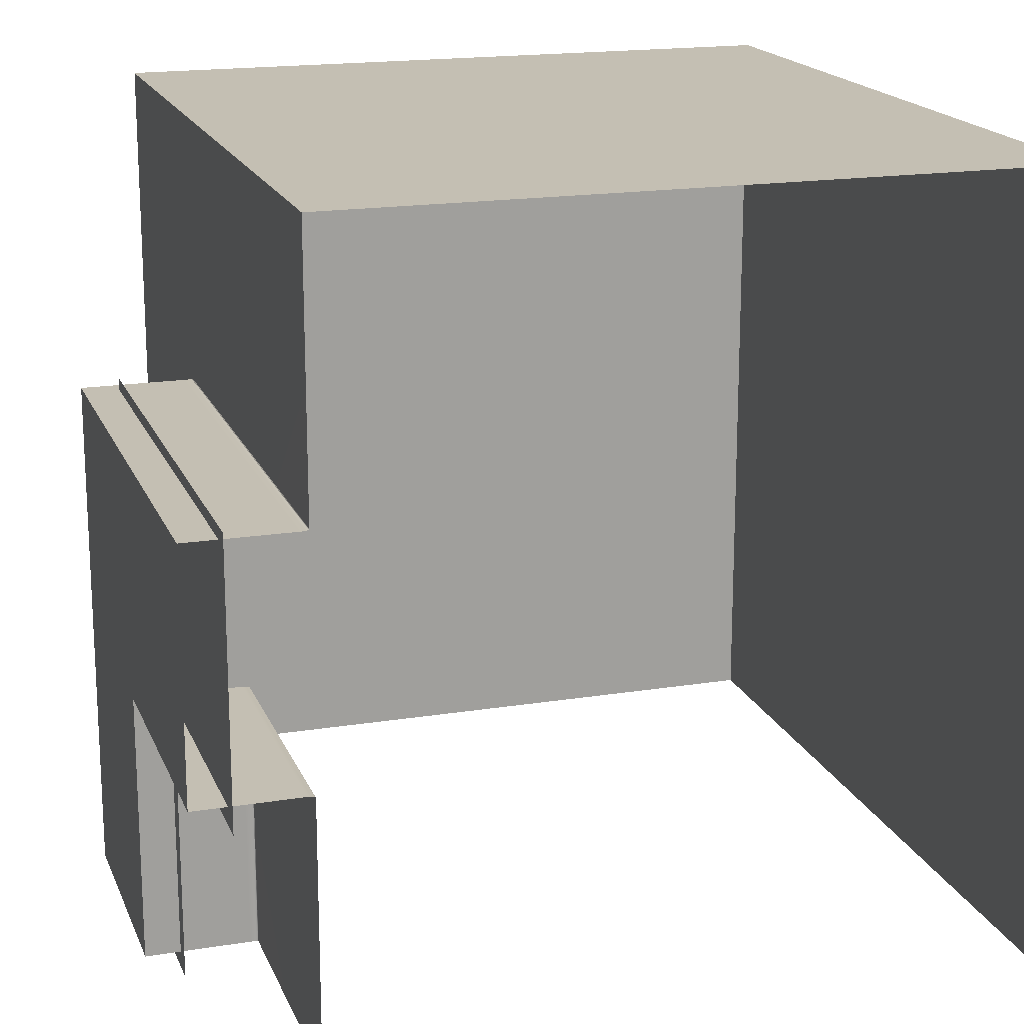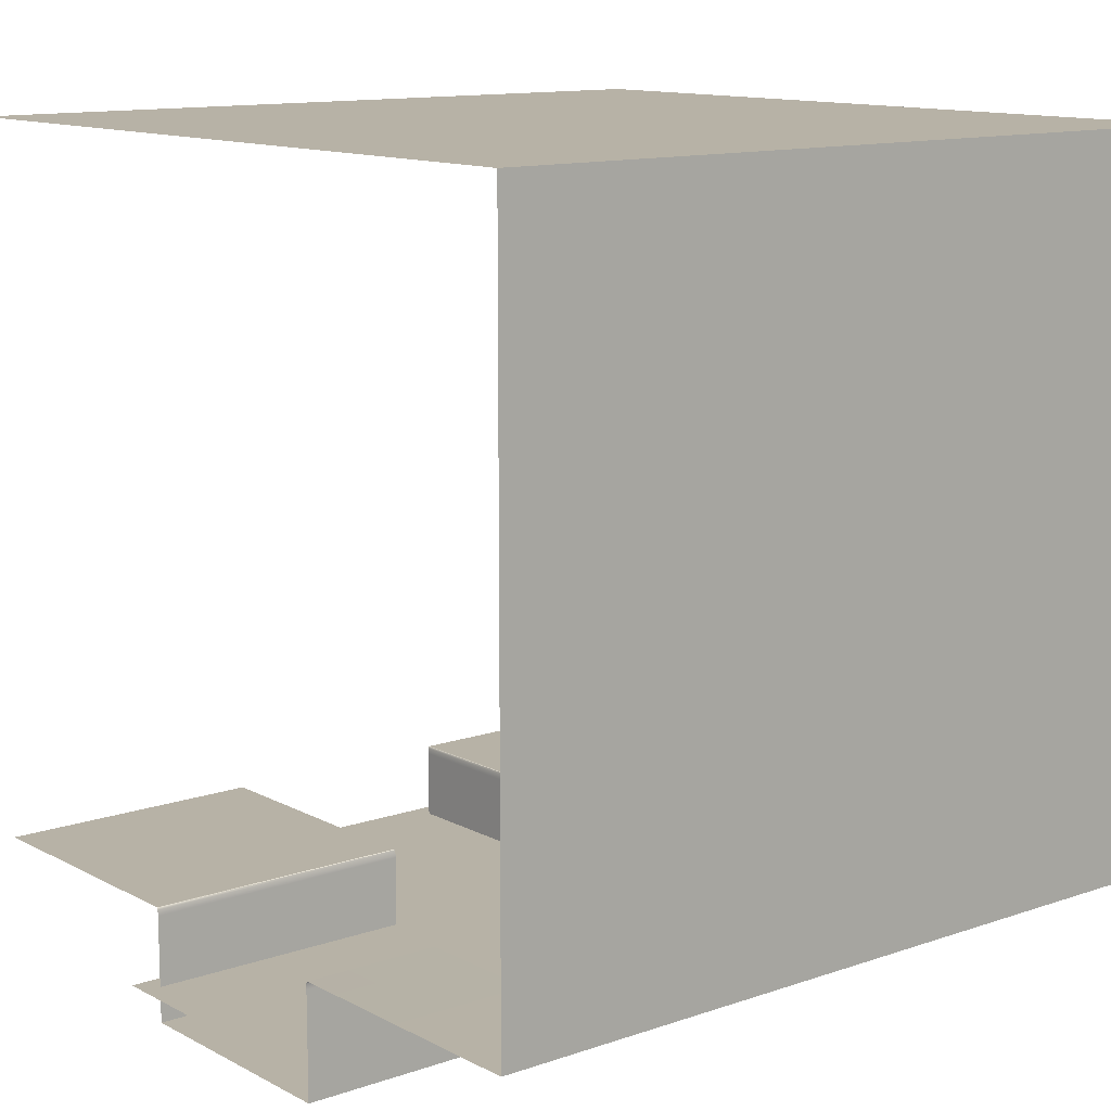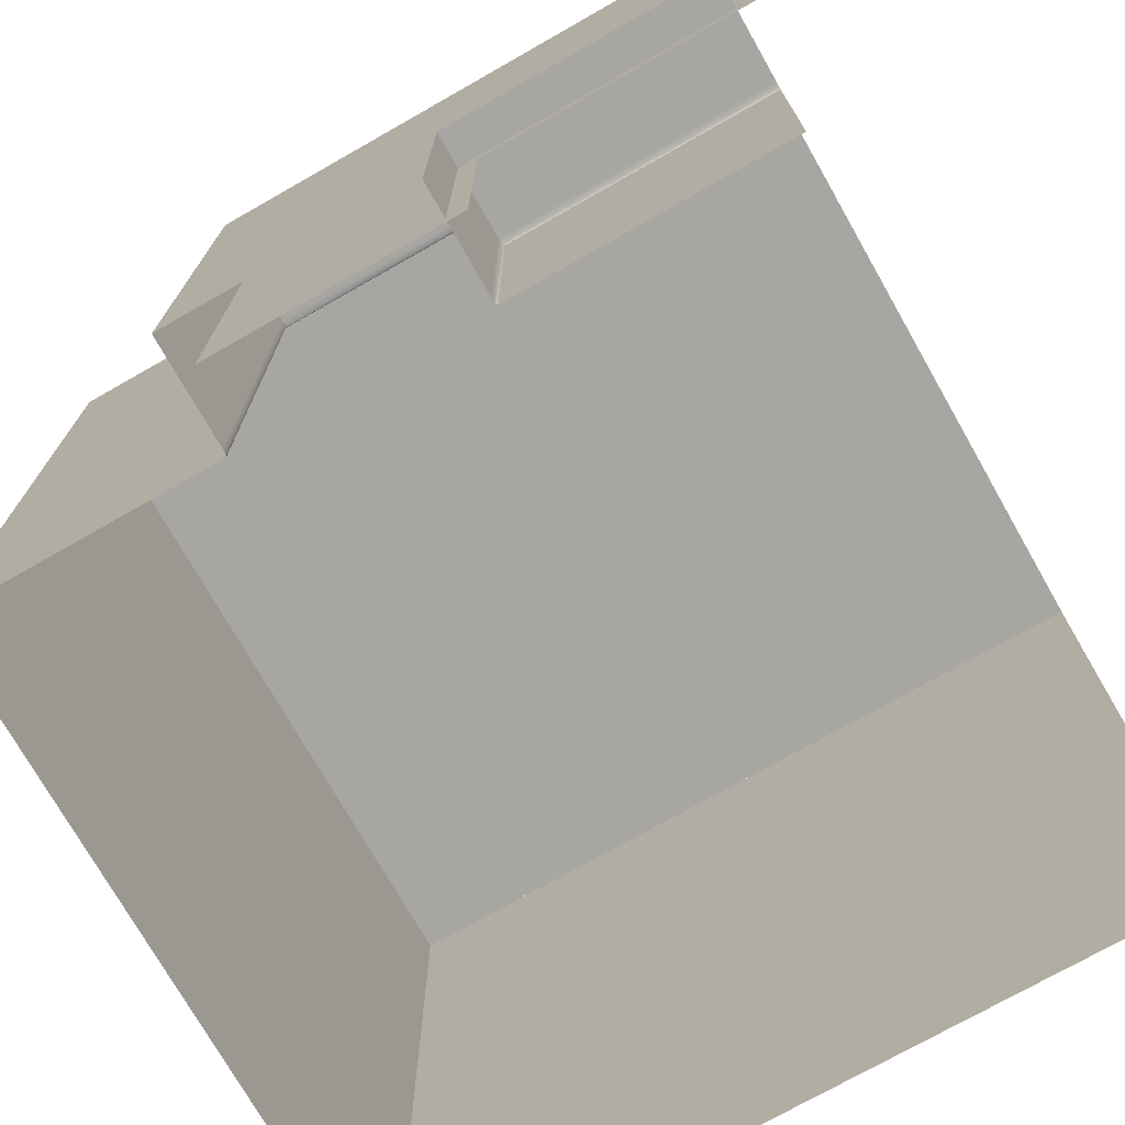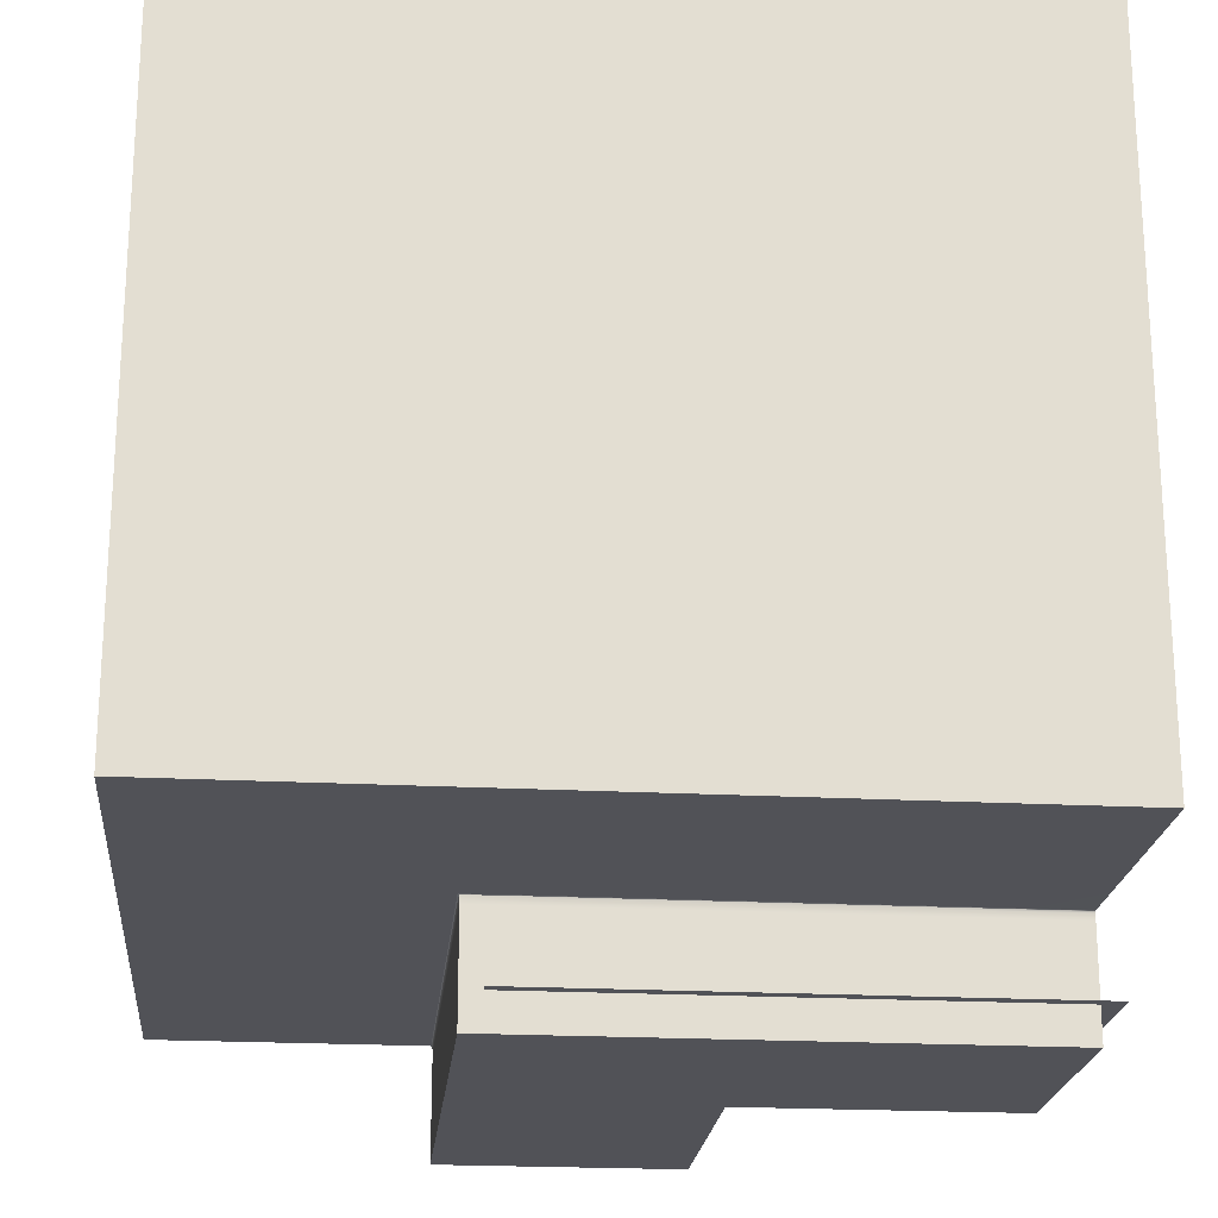
<metadata>
{"format":"obj","ext":"obj","renderer":"f3d","projection":"perspective","resolution":1024,"background":"white","views":[{"elev":17.9,"azim":72.5,"up":"+Z"},{"elev":12.3,"azim":-129.2,"up":"+Y"},{"elev":-74.1,"azim":29.6,"up":"+Z"},{"elev":-21.5,"azim":-5.4,"up":"+Y"}]}
</metadata>
<code>
g default
v 144.6 37.2 47.19
v 144.6 38.1 98.32
v 144.6 38.1 152.4
v 144.6 -5.655 1.055
v 144.6 -5.655 14.63
v 144.6 -5.655 31.38
v 144.6 -5.655 47.07
v 144.6 38.1 47.76
v 144.6 34.92 47.07
v 144.6 37.91 47.42
v 144.6 35.8 47.07
v 144.6 37.2 -47.19
v 144.6 38.1 -98.32
v 144.6 38.1 -152.4
v 144.6 -5.655 -15.69
v 144.6 -5.655 -31.38
v 144.6 -5.655 -47.07
v 144.6 38.1 -47.76
v 144.6 34.92 -47.07
v 144.6 37.91 -47.42
v 144.6 35.8 -47.07
v 3.251 314.1 152.4
v 144.6 38.1 152.4
v 144.6 314.1 152.4
v 3.251 314.1 152.4
v 144.6 314.1 152.4
v 3.251 314.1 152.4
v 144.6 314.1 152.4
v 3.251 314.1 152.4
v 144.6 314.1 152.4
v 3.251 314.1 152.4
v 144.6 314.1 152.4
v -6.834 314.1 -152.4
v -6.834 314.1 -152.4
v 144.6 314.1 -152.4
v -6.834 314.1 -152.4
v -6.834 314.1 -152.4
v -6.834 314.1 -152.4
v 36.48 314.1 152.4
v 3.251 314.1 152.4
v 36.48 314.1 152.4
v 3.251 314.1 152.4
v 36.48 314.1 152.4
v 3.251 314.1 152.4
v 36.48 314.1 152.4
v 3.251 314.1 152.4
v 36.48 314.1 152.4
v 3.251 314.1 152.4
v 26.4 314.1 -152.4
v 26.4 314.1 -152.4
v -6.834 314.1 -152.4
v -6.834 314.1 -152.4
v 26.4 314.1 -152.4
v -6.834 314.1 -152.4
v 26.4 314.1 -152.4
v -6.834 314.1 -152.4
v 26.4 314.1 -152.4
v -6.834 314.1 -152.4
v 69.71 314.1 152.4
v 36.48 314.1 152.4
v 69.71 314.1 152.4
v 36.48 314.1 152.4
v 69.71 314.1 152.4
v 36.48 314.1 152.4
v 69.71 314.1 152.4
v 36.48 314.1 152.4
v 69.71 314.1 152.4
v 36.48 314.1 152.4
v 59.63 314.1 -152.4
v 59.63 314.1 -152.4
v 26.4 314.1 -152.4
v 26.4 314.1 -152.4
v 59.63 314.1 -152.4
v 26.4 314.1 -152.4
v 59.63 314.1 -152.4
v 26.4 314.1 -152.4
v 59.63 314.1 -152.4
v 26.4 314.1 -152.4
v 122.4 314.1 152.4
v 69.71 314.1 152.4
v 122.4 314.1 152.4
v 69.71 314.1 152.4
v 122.4 314.1 152.4
v 69.71 314.1 152.4
v 122.4 314.1 152.4
v 69.71 314.1 152.4
v 122.4 314.1 152.4
v 69.71 314.1 152.4
v 112.3 314.1 -152.4
v 112.3 314.1 -152.4
v 59.63 314.1 -152.4
v 59.63 314.1 -152.4
v 112.3 314.1 -152.4
v 59.63 314.1 -152.4
v 112.3 314.1 -152.4
v 59.63 314.1 -152.4
v 112.3 314.1 -152.4
v 59.63 314.1 -152.4
v -55.03 37.2 -152.4
v -106.2 38.1 -152.4
v -160.2 38.1 -152.4
v -7.841 -5.655 -152.4
v -23.53 -5.655 -152.4
v -39.22 -5.655 -152.4
v -54.91 -5.655 -152.4
v -55.6 38.1 -152.4
v -54.91 34.92 -152.4
v -55.26 37.91 -152.4
v -54.91 35.8 -152.4
v 39.34 37.2 -152.4
v 90.48 38.1 -152.4
v 7.848 -5.655 -152.4
v 23.54 -5.655 -152.4
v 39.23 -5.655 -152.4
v 39.92 38.1 -152.4
v 39.23 34.92 -152.4
v 39.58 37.91 -152.4
v 39.23 35.8 -152.4
v -160.2 314.1 -85.37
v -160.2 314.1 -118.6
v -160.2 314.1 -85.37
v -160.2 314.1 -118.6
v -160.2 314.1 -85.37
v -160.2 314.1 -118.6
v -160.2 314.1 -85.37
v -160.2 314.1 -118.6
v -160.2 314.1 -85.37
v -160.2 314.1 -118.6
v -160.2 314.1 -52.14
v -160.2 314.1 -85.37
v -160.2 314.1 -52.14
v -160.2 314.1 -85.37
v -160.2 314.1 -52.14
v -160.2 314.1 -85.37
v -160.2 314.1 -52.14
v -160.2 314.1 -85.37
v -160.2 314.1 -52.14
v -160.2 314.1 -85.37
v -160.2 38.1 -152.4
v -160.2 314.1 -152.4
v -160.2 314.1 -15.67
v -160.2 314.1 -152.4
v -160.2 314.1 -15.67
v -160.2 314.1 -152.4
v -160.2 314.1 -15.67
v -160.2 314.1 -152.4
v -160.2 314.1 -15.67
v -160.2 314.1 -152.4
v -160.2 314.1 -15.67
v -106.2 38.1 47.76
v -55.6 38.1 47.53
v -160.2 38.1 47.76
v -160.2 314.1 47.76
v -160.2 38.1 47.76
v 144.6 314.1 47.76
v -160.2 314.1 47.76
v -106.2 38.1 98.32
v -55.6 38.1 98.32
v -160.2 38.1 98.32
v -160.2 314.1 98.32
v -160.2 38.1 98.32
v 144.6 314.1 98.32
v -160.2 314.1 98.32
v -106.2 38.1 152.4
v -55.6 38.1 152.4
v -160.2 38.1 152.4
v -160.2 314.1 152.4
v 144.6 314.1 152.4
v -55.6 314.1 152.4
v 39.92 38.1 -98.32
v 90.48 38.1 -98.32
v 39.92 38.1 -47.76
v 90.48 38.1 -47.76
v 39.23 -5.655 1.055
v 39.23 -5.655 14.63
v 39.23 -5.655 31.38
v 39.23 -5.655 47.07
v 39.23 34.92 47.07
v 39.23 -5.655 -15.69
v 39.23 -5.655 -31.38
v 39.23 -5.655 -47.07
v 39.23 34.92 -47.07
v -23.53 -5.655 -47.07
v -7.841 -5.655 -47.07
v -39.22 -5.655 -47.07
v -54.91 -5.655 -47.07
v -54.91 34.92 -47.07
v 7.848 -5.655 -47.07
v 23.54 -5.655 -47.07
v -23.53 -5.655 -31.38
v -7.841 -5.655 -31.38
v -39.22 -5.655 -31.38
v -54.91 -5.655 -31.38
v -54.91 34.92 -31.38
v 7.848 -5.655 -31.38
v 23.54 -5.655 -31.38
v -23.53 -5.655 -15.69
v -7.841 -5.655 -15.69
v -39.22 -5.655 -15.69
v -54.91 -5.655 -15.69
v -54.91 34.92 -15.69
v 7.848 -5.655 -15.69
v 23.54 -5.655 -15.69
v -23.53 -5.655 1.055
v -7.841 -5.655 1.055
v -39.22 -5.655 1.055
v -54.91 -5.655 1.055
v -54.91 34.92 1.055
v 7.848 -5.655 1.055
v 23.54 -5.655 1.055
v -23.53 -5.655 14.63
v -7.841 -5.655 14.63
v -39.22 -5.655 14.63
v -54.91 -5.655 14.63
v -54.91 34.92 14.63
v 7.848 -5.655 14.63
v 23.54 -5.655 14.63
v -23.53 -5.655 31.38
v -7.841 -5.655 31.38
v -39.22 -5.655 31.38
v -54.91 -5.655 31.38
v -54.91 34.92 31.38
v 7.848 -5.655 31.38
v 23.54 -5.655 31.38
v -23.53 -5.655 47.07
v -7.841 -5.655 47.07
v -39.22 -5.655 47.07
v -54.91 -5.655 47.07
v -54.91 34.92 47.07
v 7.848 -5.655 47.07
v 23.54 -5.655 47.07
v -39.22 34.92 47.07
v -23.53 34.92 47.07
v -7.841 34.92 47.07
v 7.848 34.92 47.07
v 23.54 34.92 47.07
v 39.23 38.1 47.76
v 39.23 38.1 98.32
v 39.23 38.1 152.4
v 23.54 38.1 47.76
v 23.54 38.1 98.32
v 23.54 38.1 152.4
v 7.848 38.1 47.76
v 7.848 38.1 98.32
v 7.848 38.1 152.4
v -7.841 38.1 47.76
v -7.841 38.1 98.32
v -7.841 38.1 152.4
v -23.53 38.1 47.76
v -23.53 38.1 98.32
v -23.53 38.1 152.4
v -39.22 38.1 47.76
v -39.22 38.1 98.32
v -39.22 38.1 152.4
v -55.6 38.1 31.38
v -106.2 38.1 31.38
v -160.2 38.1 31.38
v -55.6 38.1 14.63
v -106.2 38.1 14.63
v -160.2 38.1 14.63
v -55.6 38.1 1.055
v -106.2 38.1 1.055
v -160.2 38.1 1.055
v -55.6 38.1 -15.69
v -106.2 38.1 -15.69
v -160.2 38.1 -15.69
v -55.6 38.1 -31.38
v -106.2 38.1 -31.38
v -160.2 38.1 -31.38
v -55.6 38.1 -47.07
v -106.2 38.1 -47.07
v -160.2 38.1 -47.07
v 39.23 37.91 47.42
v 39.23 35.8 47.07
v 39.23 37.2 47.19
v 23.54 37.91 47.42
v 23.54 35.8 47.07
v 23.54 37.2 47.19
v 7.848 37.91 47.42
v 7.848 35.8 47.07
v 7.848 37.2 47.19
v -7.841 37.91 47.42
v -7.841 35.8 47.07
v -7.841 37.2 47.19
v -23.53 37.91 47.42
v -23.53 35.8 47.07
v -23.53 37.2 47.19
v -39.22 37.91 47.42
v -39.22 35.8 47.07
v -39.22 37.2 47.19
v -55.09 37.91 47.13
v -54.91 35.8 47.07
v -54.97 37.2 47.13
v -55.26 37.91 -47.07
v -54.91 35.8 -47.07
v -55.03 37.2 -47.07
v -55.26 37.91 -31.38
v -54.91 35.8 -31.38
v -55.03 37.2 -31.38
v -55.26 37.91 -15.69
v -54.91 35.8 -15.69
v -55.03 37.2 -15.69
v -55.26 37.91 1.055
v -54.91 35.8 1.055
v -55.03 37.2 1.055
v -55.26 37.91 14.63
v -54.91 35.8 14.63
v -55.03 37.2 14.63
v -55.26 37.91 31.38
v -54.91 35.8 31.38
v -55.03 37.2 31.38
v 39.23 34.92 -98.32
v 39.23 -5.655 -98.32
v 23.54 -5.655 -98.32
v 7.848 -5.655 -98.32
v -7.841 -5.655 -98.32
v -23.53 -5.655 -98.32
v -39.22 -5.655 -98.32
v -54.91 -5.655 -98.32
v -54.91 34.92 -98.32
v -54.91 35.8 -98.32
v -55.03 37.2 -98.32
v -55.26 37.91 -98.32
v -55.6 38.1 -98.32
v -106.2 38.1 -98.32
v -160.2 38.1 -98.32
v 90.48 34.92 -47.07
v 90.48 -5.655 -47.07
v 90.48 -5.655 -31.38
v 92.23 -5.655 -15.69
v 92.23 -5.655 1.055
v 92.23 -5.655 14.63
v 92.23 -5.655 31.38
v 92.23 -5.655 47.07
v 92.23 34.92 47.07
v 92.23 35.8 47.07
v 92.23 37.2 47.19
v 92.23 37.91 47.42
v 92.23 38.1 47.76
v 92.23 38.1 98.32
v 92.23 38.1 152.4
v 39.58 37.91 -98.32
v 39.23 35.8 -98.32
v 39.34 37.2 -98.32
v 39.58 37.91 -47.4
v 39.23 35.8 -47.07
v 39.46 37.14 -47.13
v 90.48 37.91 -47.42
v 90.48 35.8 -47.07
v 90.48 37.2 -47.19
g polySurface12
f 22 31 32 24
f 25 29 30 26
f 29 22 24 30
f 31 27 28 32
f 33 35 34
f 36 35 37
f 37 35 33
f 34 35 38
f 39 47 48 40
f 41 45 46 42
f 45 39 40 46
f 47 43 44 48
f 49 52 51 50
f 53 54 56 55
f 55 56 52 49
f 50 51 58 57
f 59 67 68 60
f 61 65 66 62
f 65 59 60 66
f 67 63 64 68
f 69 72 71 70
f 73 74 76 75
f 75 76 72 69
f 70 71 78 77
f 79 87 88 80
f 81 85 86 82
f 85 79 80 86
f 87 83 84 88
f 89 92 91 90
f 93 94 96 95
f 95 96 92 89
f 90 91 98 97
f 126 122 121 125 119 127 123 124 128 120
f 136 132 131 135 129 137 133 134 138 130
f 147 143 142 146 140 148 144 145 149 141
f 255 256 150 151
f 256 257 152 150
f 139 144 153 154
f 142 35 155 156
f 151 150 157 158
f 150 152 159 157
f 154 153 160 161
f 156 155 162 163
f 158 157 164 165
f 157 159 166 164
f 161 160 167 166
f 163 162 168 167
f 2 8 339 340
f 3 2 340 341
f 28 23 165 169
f 169 165 166 167
f 111 115 170 171
f 14 111 171 13
f 171 170 172 173
f 13 171 173 18
f 5 4 331 332
f 6 5 332 333
f 7 6 333 334
f 9 7 334 335
f 4 15 330 331
f 15 16 329 330
f 16 17 328 329
f 17 19 327 328
f 316 317 183 184
f 317 318 185 183
f 318 319 186 185
f 319 320 187 186
f 315 316 184 188
f 314 315 188 189
f 313 314 189 181
f 312 313 181 182
f 184 183 190 191
f 183 185 192 190
f 185 186 193 192
f 186 187 194 193
f 188 184 191 195
f 189 188 195 196
f 181 189 196 180
f 191 190 197 198
f 190 192 199 197
f 192 193 200 199
f 193 194 201 200
f 195 191 198 202
f 196 195 202 203
f 180 196 203 179
f 198 197 204 205
f 197 199 206 204
f 199 200 207 206
f 200 201 208 207
f 202 198 205 209
f 203 202 209 210
f 179 203 210 174
f 205 204 211 212
f 204 206 213 211
f 206 207 214 213
f 207 208 215 214
f 209 205 212 216
f 210 209 216 217
f 174 210 217 175
f 212 211 218 219
f 211 213 220 218
f 213 214 221 220
f 214 215 222 221
f 216 212 219 223
f 217 216 223 224
f 175 217 224 176
f 219 218 225 226
f 218 220 227 225
f 220 221 228 227
f 221 222 229 228
f 223 219 226 230
f 224 223 230 231
f 176 224 231 177
f 228 229 232 227
f 227 232 233 225
f 225 233 234 226
f 226 234 235 230
f 230 235 236 231
f 231 236 178 177
f 238 237 240 241
f 239 238 241 242
f 241 240 243 244
f 242 241 244 245
f 244 243 246 247
f 245 244 247 248
f 247 246 249 250
f 248 247 250 251
f 250 249 252 253
f 251 250 253 254
f 253 252 151 158
f 254 253 158 165
f 258 259 256 255
f 259 260 257 256
f 261 262 259 258
f 262 263 260 259
f 264 265 262 261
f 265 266 263 262
f 267 268 265 264
f 268 269 266 265
f 270 271 268 267
f 271 272 269 268
f 324 325 271 270
f 325 326 272 271
f 8 10 338 339
f 11 9 335 336
f 10 1 337 338
f 1 11 336 337
f 237 273 276 240
f 274 178 236 277
f 273 275 278 276
f 275 274 277 278
f 240 276 279 243
f 277 236 235 280
f 276 278 281 279
f 278 277 280 281
f 243 279 282 246
f 280 235 234 283
f 279 281 284 282
f 281 280 283 284
f 246 282 285 249
f 283 234 233 286
f 282 284 287 285
f 284 283 286 287
f 249 285 288 252
f 286 233 232 289
f 285 287 290 288
f 287 286 289 290
f 252 288 291 151
f 289 232 229 292
f 288 290 293 291
f 290 289 292 293
f 323 324 270 294
f 320 321 295 187
f 322 323 294 296
f 321 322 296 295
f 294 270 267 297
f 187 295 298 194
f 296 294 297 299
f 295 296 299 298
f 297 267 264 300
f 194 298 301 201
f 299 297 300 302
f 298 299 302 301
f 300 264 261 303
f 201 301 304 208
f 302 300 303 305
f 301 302 305 304
f 303 261 258 306
f 208 304 307 215
f 305 303 306 308
f 304 305 308 307
f 306 258 255 309
f 215 307 310 222
f 308 306 309 311
f 307 308 311 310
f 309 255 151 291
f 222 310 292 229
f 311 309 291 293
f 310 311 293 292
f 116 114 313 312
f 114 113 314 313
f 113 112 315 314
f 112 102 316 315
f 102 103 317 316
f 103 104 318 317
f 104 105 319 318
f 105 107 320 319
f 107 109 321 320
f 109 99 322 321
f 99 108 323 322
f 108 106 324 323
f 106 100 325 324
f 100 101 326 325
f 328 327 182 181
f 329 328 181 180
f 330 329 180 179
f 331 330 179 174
f 332 331 174 175
f 333 332 175 176
f 334 333 176 177
f 335 334 177 178
f 336 335 178 274
f 337 336 274 275
f 338 337 275 273
f 339 338 273 237
f 340 339 237 238
f 341 340 238 239
f 115 117 342 170
f 118 116 312 343
f 117 110 344 342
f 110 118 343 344
f 170 342 345 172
f 343 312 182 346
f 342 344 347 345
f 344 343 346 347
f 20 18 173 348
f 19 21 349 327
f 12 20 348 350
f 21 12 350 349
f 348 173 172 345
f 327 349 346 182
f 350 348 345 347
f 349 350 347 346
g default
v -47.07 8.001 51.83
v 47.07 8.001 51.83
v 60.96 8.001 51.83
v 91.44 8.001 51.83
v 121.9 8.001 51.83
v 152.4 8.001 51.83
v -47.07 8.001 41.24
v 47.07 8.001 41.24
v 60.96 8.001 41.24
v 91.44 8.001 41.24
v 121.9 8.001 41.24
v 152.4 8.001 41.24
v -47.07 8.001 30.65
v 47.07 8.001 30.65
v 60.96 8.001 30.65
v 91.44 8.001 30.65
v 121.9 8.001 30.65
v 152.4 8.001 30.65
v -47.07 8.001 20.05
v 47.07 8.001 20.05
v 60.96 8.001 20.05
v 91.44 8.001 20.05
v 121.9 8.001 20.05
v 152.4 8.001 20.05
v -47.07 8.001 9.462
v 47.07 8.001 9.462
v 60.96 8.001 9.462
v 91.44 8.001 9.462
v 121.9 8.001 9.462
v 152.4 8.001 9.462
v -47.07 8.001 -1.129
v 47.07 8.001 -1.129
v 60.96 8.001 -1.129
v 91.44 8.001 -1.129
v 121.9 8.001 -1.129
v 152.4 8.001 -1.129
v -47.07 8.001 -11.72
v 47.07 8.001 -11.72
v 60.96 8.001 -11.72
v 91.44 8.001 -11.72
v 121.9 8.001 -11.72
v 152.4 8.001 -11.72
v -47.07 8.001 -22.31
v 47.07 8.001 -22.31
v 60.96 8.001 -22.31
v 91.44 8.001 -22.31
v 121.9 8.001 -22.31
v 152.4 8.001 -22.31
v -47.07 8.001 -32.9
v 47.07 8.001 -32.9
v 60.96 8.001 -32.9
v 91.44 8.001 -32.9
v 121.9 8.001 -32.9
v 152.4 8.001 -32.9
v -47.07 8.001 -43.5
v 47.07 8.001 -43.5
v 60.96 8.001 -43.5
v 91.44 8.001 -43.5
v 121.9 8.001 -43.5
v 152.4 8.001 -43.5
v -47.07 8.001 -54.09
v 47.07 8.001 -54.09
v 60.96 8.001 -54.09
v 91.44 8.001 -54.09
v 121.9 8.001 -54.09
v 152.4 8.001 -54.09
v 47.07 8.001 -159.4
v -47.07 8.001 -159.4
g dead_end:corridor_open:water
f 351 352 358 357
f 352 353 359 358
f 353 354 360 359
f 354 355 361 360
f 355 356 362 361
f 357 358 364 363
f 358 359 365 364
f 359 360 366 365
f 360 361 367 366
f 361 362 368 367
f 363 364 370 369
f 364 365 371 370
f 365 366 372 371
f 366 367 373 372
f 367 368 374 373
f 369 370 376 375
f 370 371 377 376
f 371 372 378 377
f 372 373 379 378
f 373 374 380 379
f 375 376 382 381
f 376 377 383 382
f 377 378 384 383
f 378 379 385 384
f 379 380 386 385
f 381 382 388 387
f 382 383 389 388
f 383 384 390 389
f 384 385 391 390
f 385 386 392 391
f 387 388 394 393
f 388 389 395 394
f 389 390 396 395
f 390 391 397 396
f 391 392 398 397
f 393 394 400 399
f 394 395 401 400
f 395 396 402 401
f 396 397 403 402
f 397 398 404 403
f 399 400 406 405
f 400 401 407 406
f 401 402 408 407
f 402 403 409 408
f 403 404 410 409
f 405 406 412 411
f 406 407 413 412
f 407 408 414 413
f 408 409 415 414
f 409 410 416 415
f 411 412 417 418

</code>
